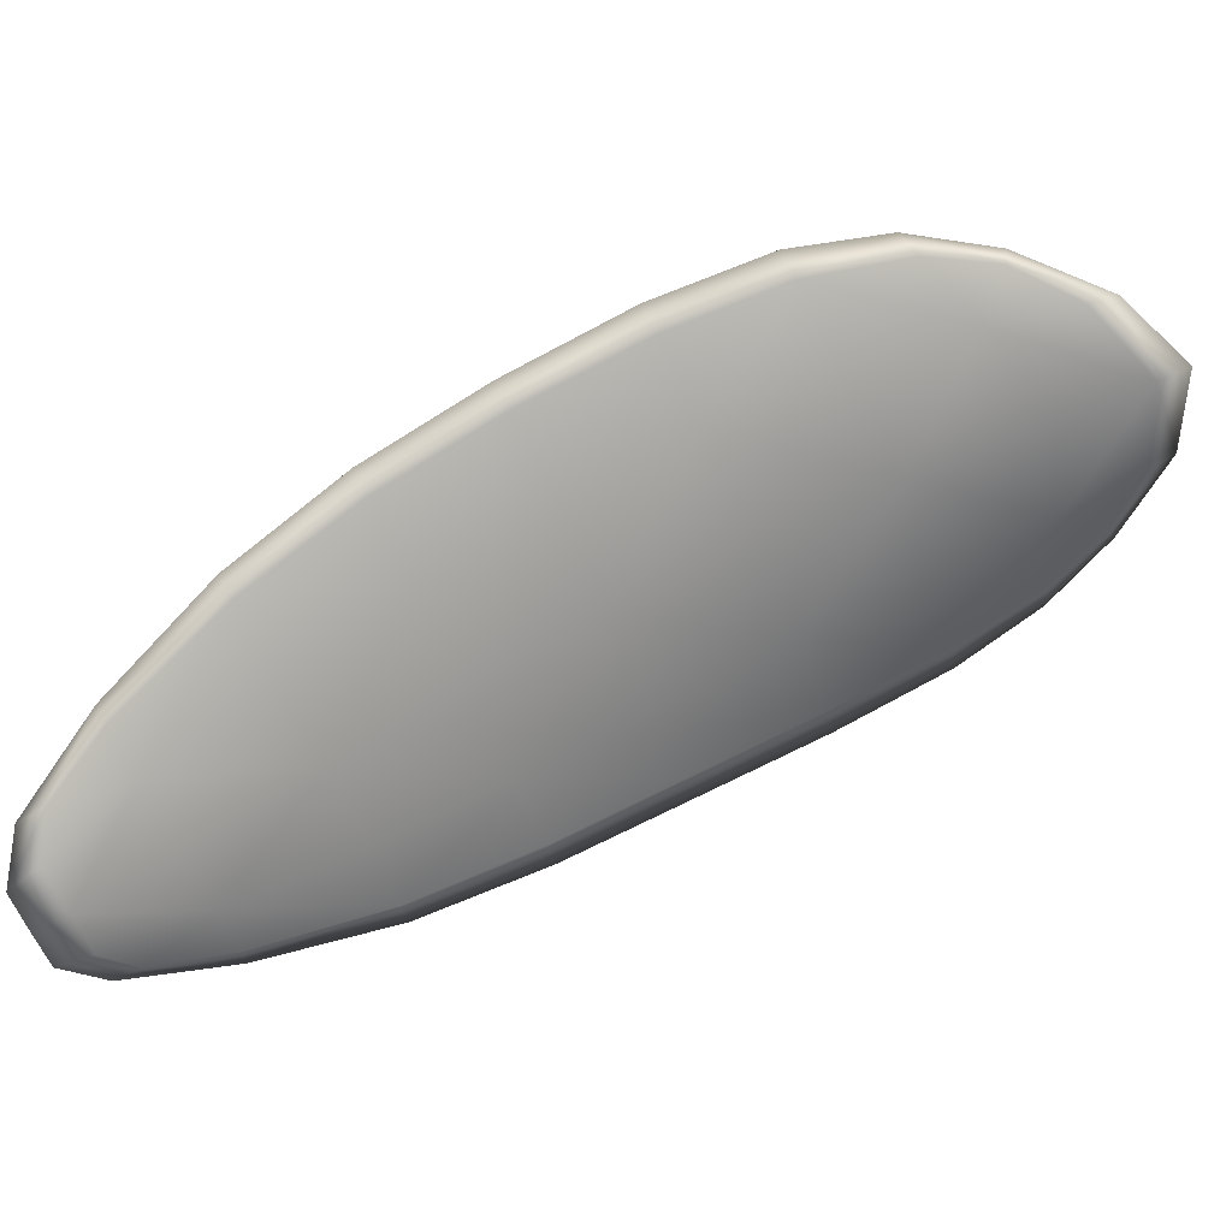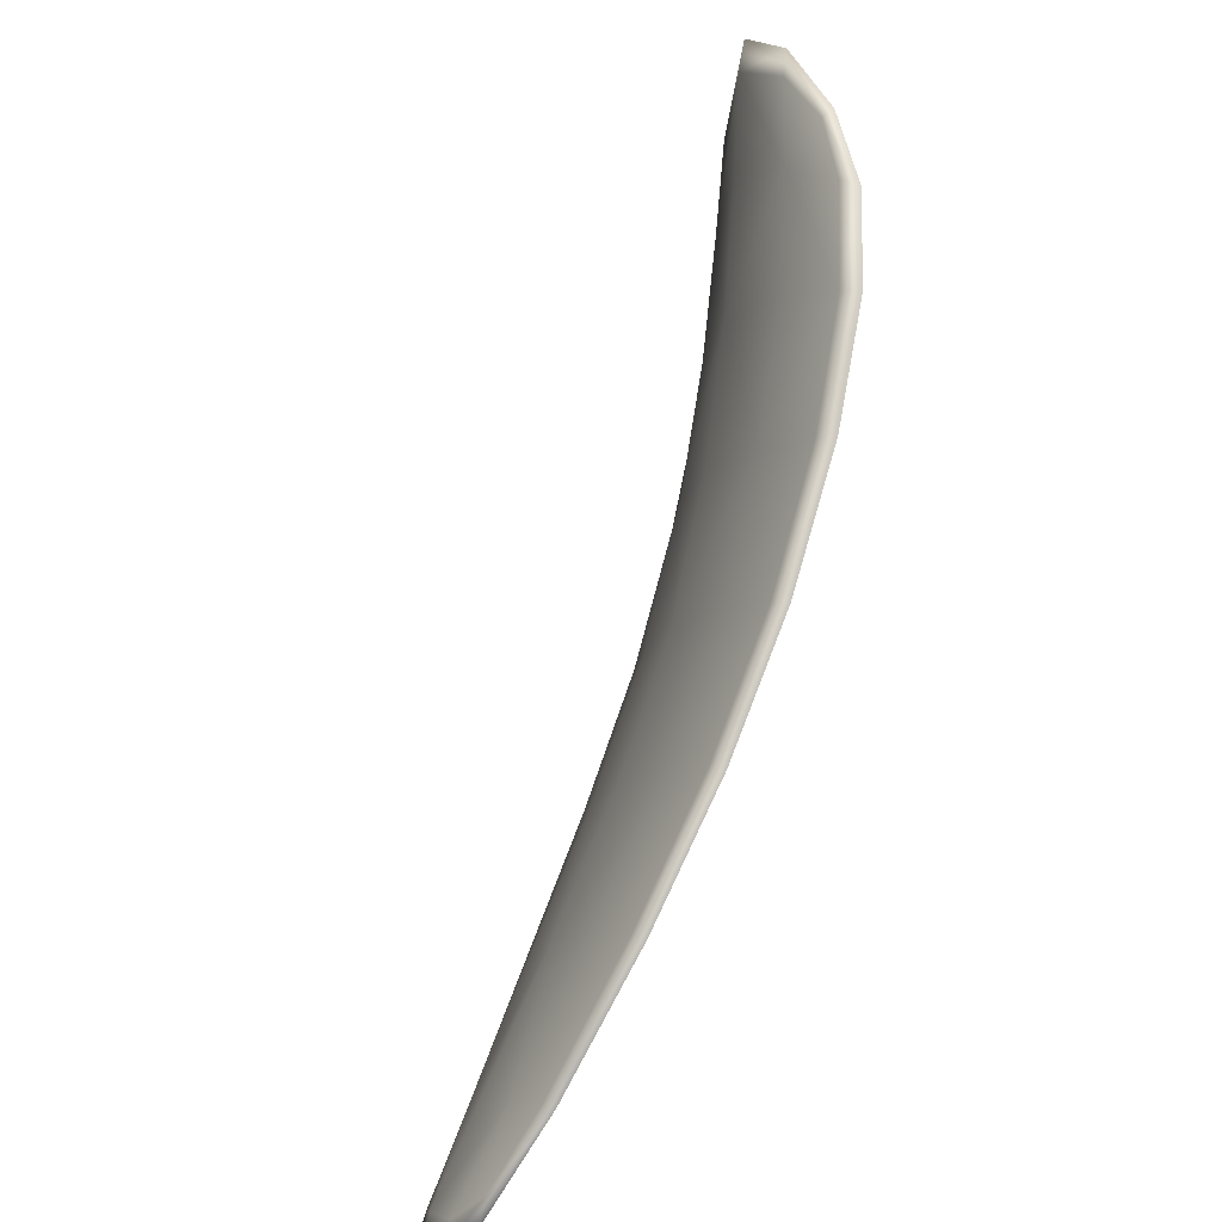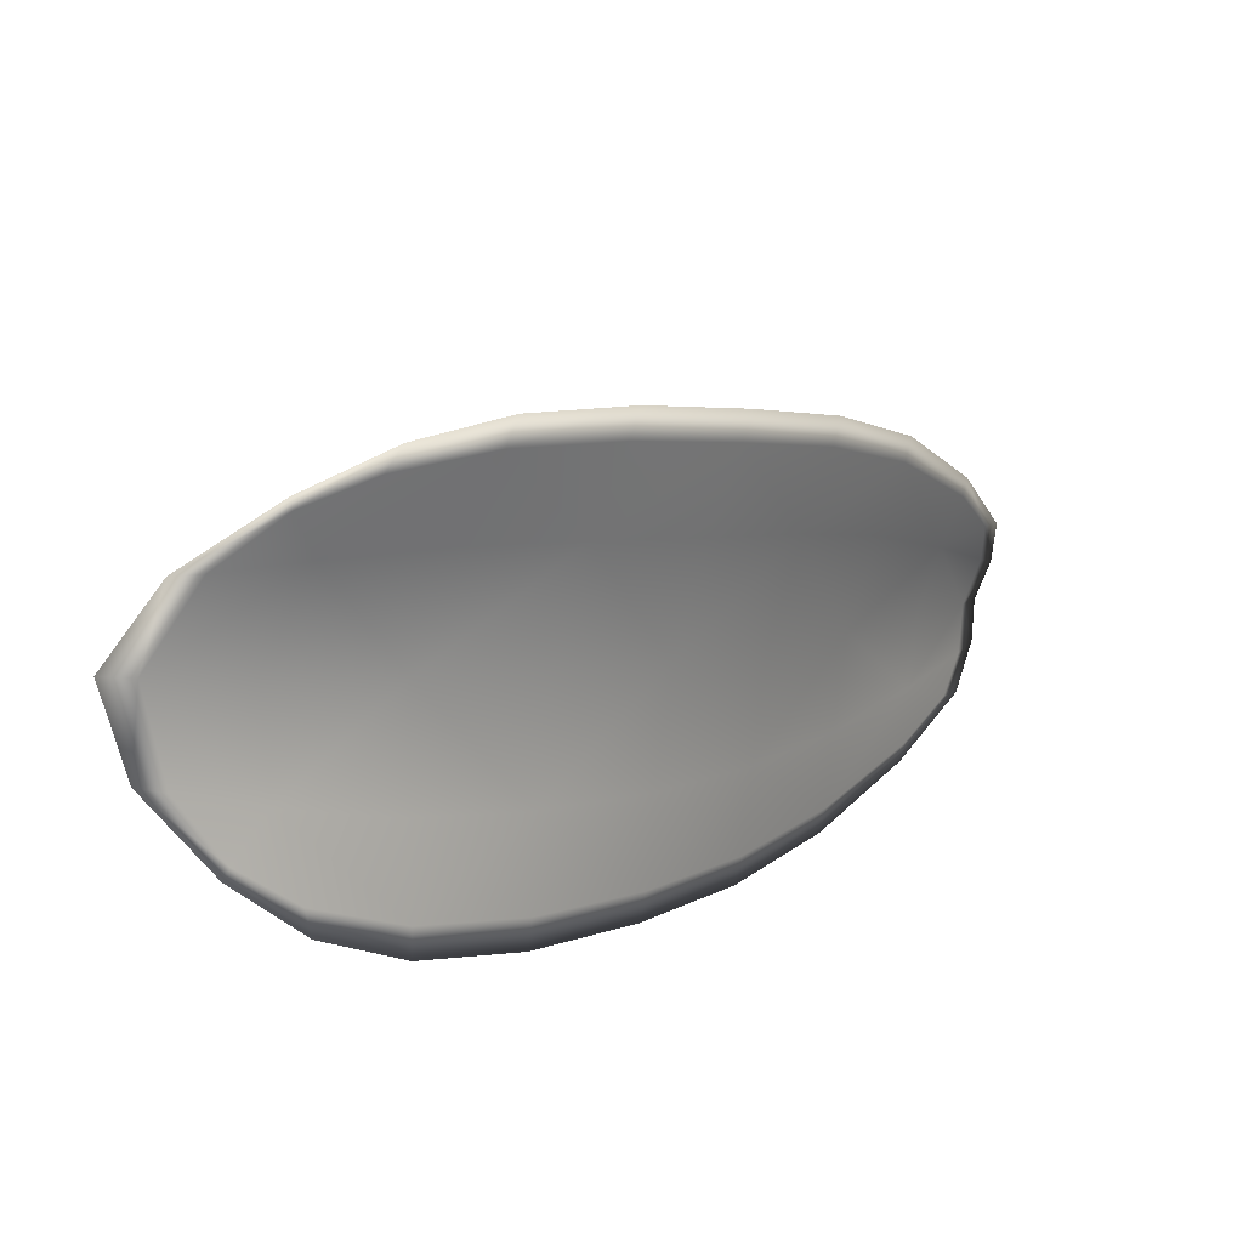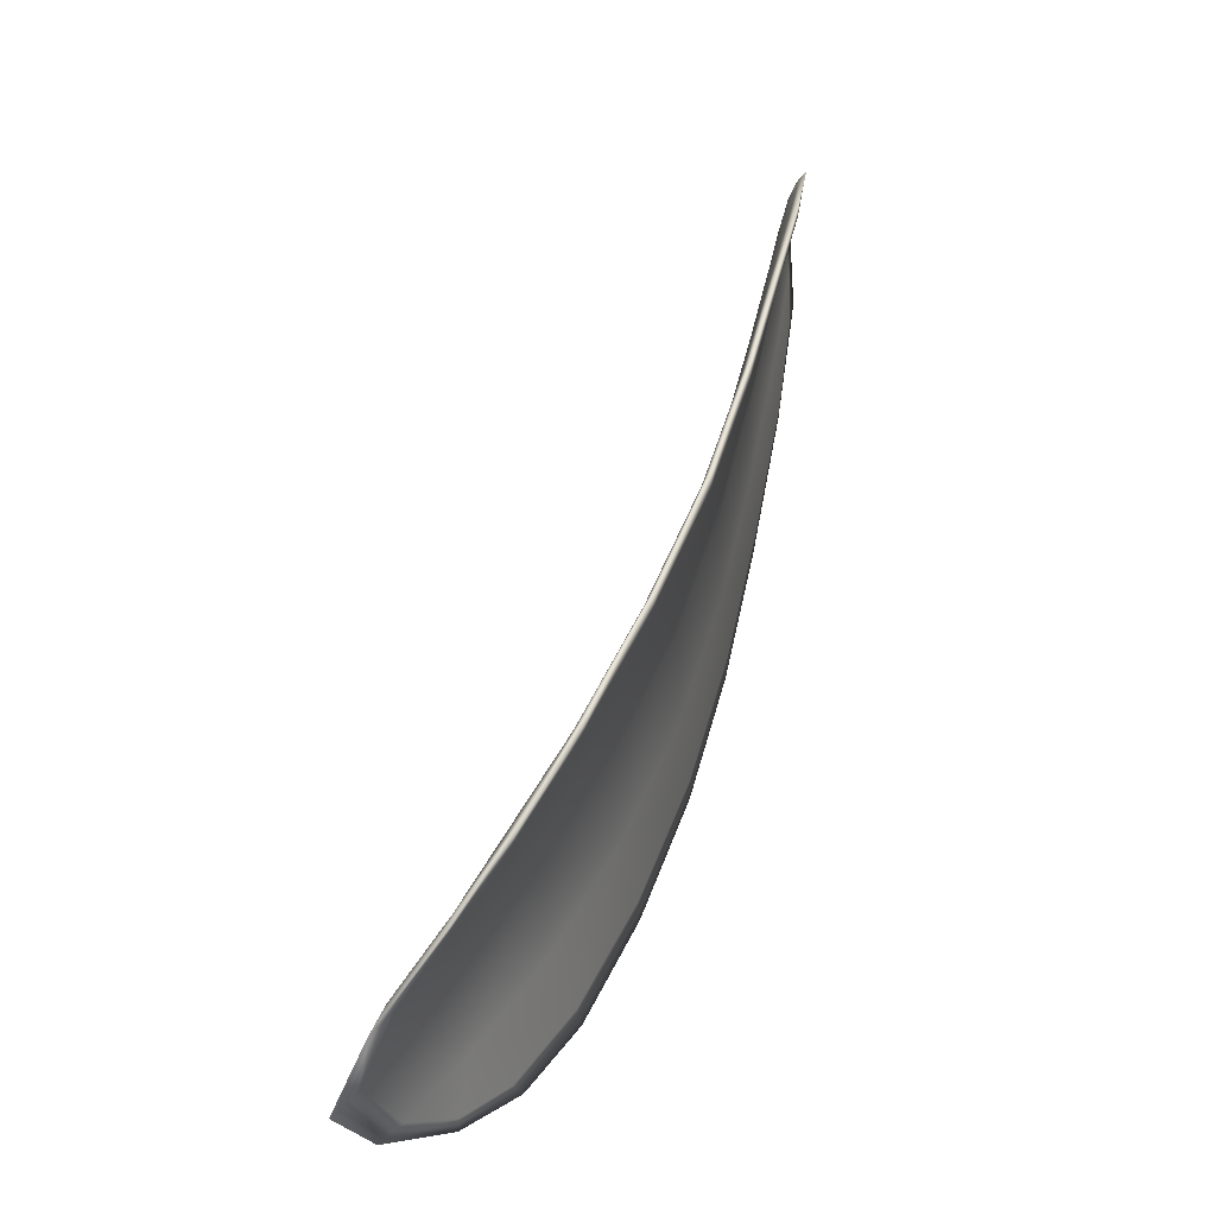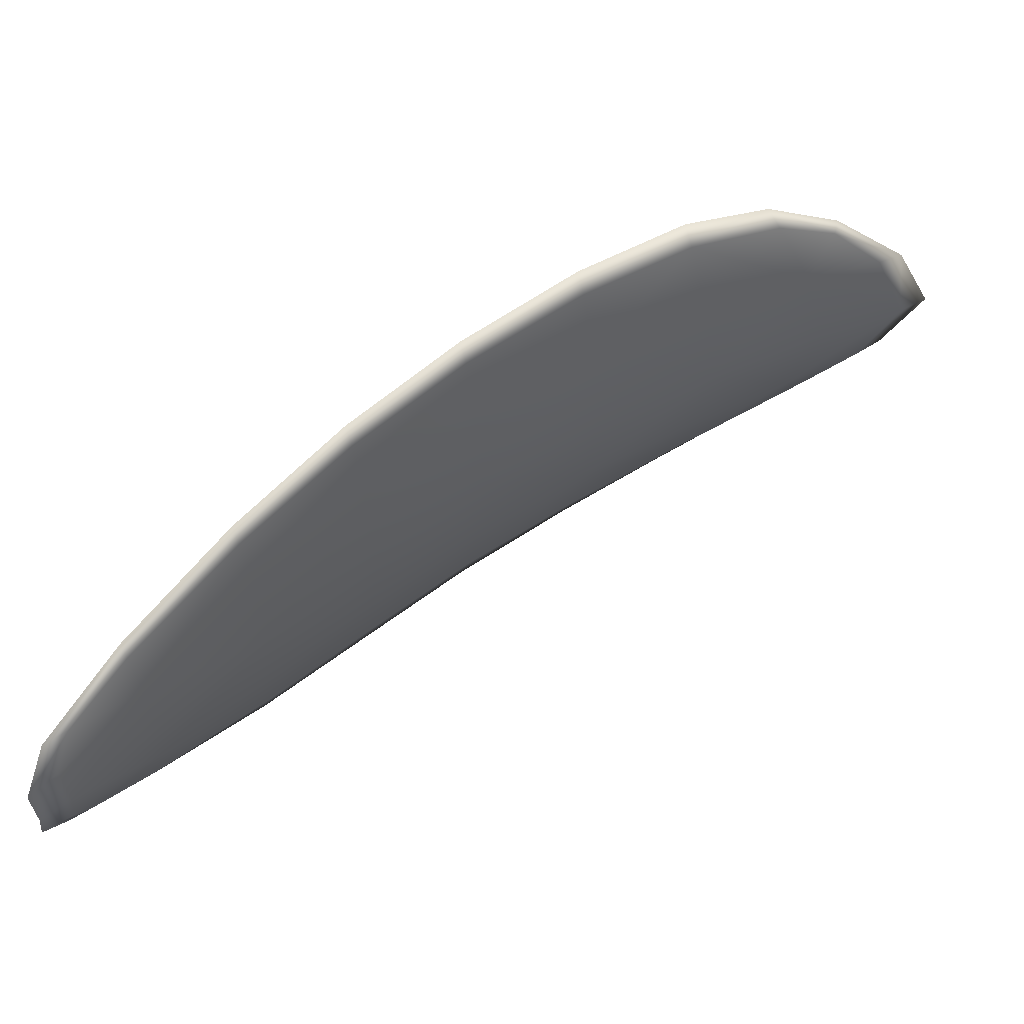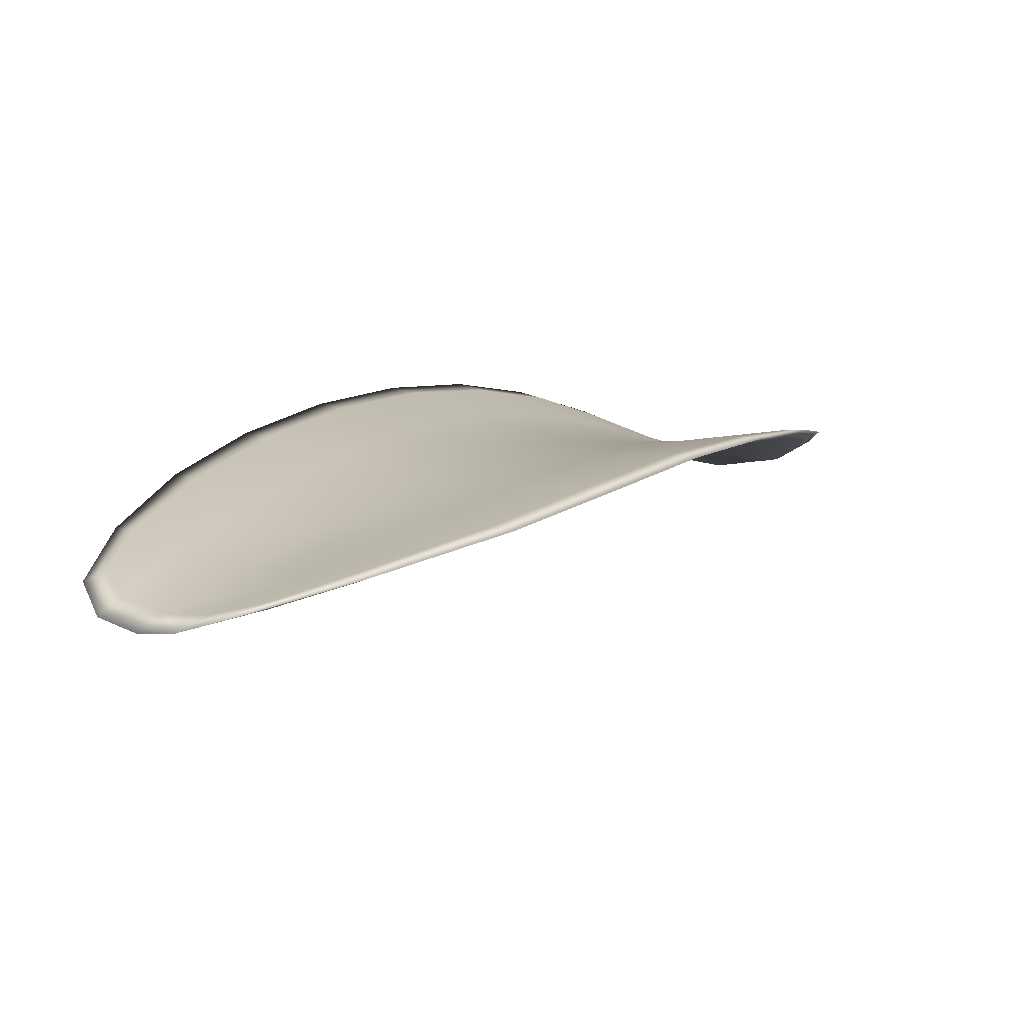
<metadata>
{"format":"obj","ext":"obj","renderer":"f3d","projection":"perspective","resolution":1024,"background":"white","views":[{"elev":14.8,"azim":27.4,"up":"+Z"},{"elev":-77.5,"azim":109.5,"up":"+Z"},{"elev":38.4,"azim":172.7,"up":"+Z"},{"elev":75.9,"azim":148.6,"up":"+Z"},{"elev":-52.1,"azim":-16.1,"up":"+Y"},{"elev":-28.7,"azim":-81.4,"up":"+Y"}]}
</metadata>
<code>
v -2.346 0.6955 -1.133
v -2.345 0.6963 -1.135
v -2.348 0.695 -1.137
v -2.349 0.6942 -1.134
v -2.35 0.6938 -1.132
v -2.348 0.695 -1.132
v -2.346 0.6957 -1.132
v -2.344 0.6964 -1.133
v -2.343 0.6971 -1.134
v -2.345 0.6974 -1.138
v -2.346 0.6982 -1.14
v -2.348 0.6974 -1.141
v -2.348 0.6963 -1.139
v -2.343 0.698 -1.137
v -2.344 0.6983 -1.138
v -2.356 0.6907 -1.144
v -2.355 0.6917 -1.145
v -2.358 0.6892 -1.147
v -2.358 0.6883 -1.145
v -2.359 0.6873 -1.143
v -2.356 0.6896 -1.141
v -2.354 0.6917 -1.14
v -2.353 0.6929 -1.142
v -2.353 0.6939 -1.144
v -2.357 0.6887 -1.139
v -2.359 0.6865 -1.14
v -2.36 0.686 -1.139
v -2.358 0.6881 -1.137
v -2.355 0.6902 -1.135
v -2.355 0.6908 -1.137
v -2.352 0.6927 -1.135
v -2.351 0.6935 -1.138
v -2.353 0.6922 -1.133
v -2.35 0.6948 -1.141
v -2.35 0.6959 -1.143
v -2.361 0.6857 -1.146
v -2.36 0.6864 -1.147
v -2.362 0.6847 -1.147
v -2.362 0.6837 -1.147
v -2.363 0.6831 -1.145
v -2.361 0.6849 -1.144
v -2.361 0.6844 -1.143
v -2.363 0.6828 -1.144
v -2.363 0.683 -1.143
v -2.362 0.6841 -1.141
v -2.346 0.6953 -1.133
v -2.345 0.6961 -1.135
v -2.343 0.697 -1.134
v -2.344 0.6962 -1.133
v -2.346 0.6956 -1.132
v -2.348 0.6949 -1.132
v -2.35 0.6936 -1.132
v -2.349 0.694 -1.134
v -2.348 0.6948 -1.137
v -2.345 0.6971 -1.138
v -2.346 0.6981 -1.14
v -2.344 0.6982 -1.138
v -2.343 0.6978 -1.137
v -2.348 0.6961 -1.139
v -2.348 0.6973 -1.141
v -2.356 0.6906 -1.144
v -2.355 0.6916 -1.145
v -2.353 0.6938 -1.144
v -2.353 0.6927 -1.142
v -2.354 0.6915 -1.14
v -2.356 0.6894 -1.141
v -2.358 0.6871 -1.143
v -2.358 0.6882 -1.145
v -2.358 0.689 -1.147
v -2.357 0.6885 -1.139
v -2.354 0.6906 -1.137
v -2.355 0.6901 -1.135
v -2.358 0.688 -1.137
v -2.36 0.6859 -1.139
v -2.359 0.6863 -1.14
v -2.352 0.6924 -1.135
v -2.351 0.6933 -1.138
v -2.353 0.692 -1.133
v -2.35 0.6946 -1.141
v -2.35 0.6958 -1.143
v -2.36 0.6856 -1.146
v -2.36 0.6863 -1.147
v -2.361 0.6848 -1.144
v -2.362 0.683 -1.146
v -2.362 0.6836 -1.147
v -2.362 0.6846 -1.147
v -2.361 0.6842 -1.143
v -2.362 0.6839 -1.141
v -2.363 0.6829 -1.143
v -2.363 0.6826 -1.144
v -2.36 0.6866 -1.148
v -2.362 0.6842 -1.147
v -2.358 0.6894 -1.147
v -2.362 0.6846 -1.147
v -2.363 0.6822 -1.145
v -2.363 0.6825 -1.143
v -2.363 0.6824 -1.146
v -2.363 0.6829 -1.143
v -2.348 0.6948 -1.131
v -2.346 0.6957 -1.132
v -2.35 0.6936 -1.132
v -2.346 0.6956 -1.132
v -2.343 0.6981 -1.136
v -2.344 0.6985 -1.138
v -2.342 0.6974 -1.134
v -2.344 0.6982 -1.138
v -2.346 0.6984 -1.14
v -2.348 0.6977 -1.142
v -2.363 0.683 -1.147
v -2.362 0.6839 -1.141
v -2.36 0.6858 -1.138
v -2.344 0.6966 -1.133
v -2.353 0.6919 -1.133
v -2.356 0.69 -1.134
v -2.35 0.6962 -1.143
v -2.353 0.6942 -1.145
v -2.355 0.6919 -1.146
v -2.358 0.6879 -1.136
f 1 2 3
f 1 3 4
f 1 4 5
f 1 5 6
f 1 6 7
f 1 7 8
f 1 8 9
f 1 9 2
f 10 11 12
f 10 12 13
f 10 13 3
f 10 3 2
f 10 2 9
f 10 9 14
f 10 14 15
f 10 15 11
f 16 17 18
f 16 18 19
f 16 19 20
f 16 20 21
f 16 21 22
f 16 22 23
f 16 23 24
f 16 24 17
f 25 21 20
f 25 20 26
f 25 26 27
f 25 27 28
f 25 28 29
f 25 29 30
f 25 30 22
f 25 22 21
f 31 32 22
f 31 22 30
f 31 30 29
f 31 29 33
f 31 33 5
f 31 5 4
f 31 4 3
f 31 3 32
f 34 35 24
f 34 24 23
f 34 23 22
f 34 22 32
f 34 32 3
f 34 3 13
f 34 13 12
f 34 12 35
f 36 37 38
f 36 38 39
f 36 39 40
f 36 40 41
f 36 41 20
f 36 20 19
f 36 19 18
f 36 18 37
f 42 41 40
f 42 40 43
f 42 43 44
f 42 44 45
f 42 45 27
f 42 27 26
f 42 26 20
f 42 20 41
f 46 47 48
f 46 48 49
f 46 49 50
f 46 50 51
f 46 51 52
f 46 52 53
f 46 53 54
f 46 54 47
f 55 56 57
f 55 57 58
f 55 58 48
f 55 48 47
f 55 47 54
f 55 54 59
f 55 59 60
f 55 60 56
f 61 62 63
f 61 63 64
f 61 64 65
f 61 65 66
f 61 66 67
f 61 67 68
f 61 68 69
f 61 69 62
f 70 66 65
f 70 65 71
f 70 71 72
f 70 72 73
f 70 73 74
f 70 74 75
f 70 75 67
f 70 67 66
f 76 77 54
f 76 54 53
f 76 53 52
f 76 52 78
f 76 78 72
f 76 72 71
f 76 71 65
f 76 65 77
f 79 80 60
f 79 60 59
f 79 59 54
f 79 54 77
f 79 77 65
f 79 65 64
f 79 64 63
f 79 63 80
f 81 82 69
f 81 69 68
f 81 68 67
f 81 67 83
f 81 83 84
f 81 84 85
f 81 85 86
f 81 86 82
f 87 83 67
f 87 67 75
f 87 75 74
f 87 74 88
f 87 88 89
f 87 89 90
f 87 90 84
f 87 84 83
f 91 92 38
f 91 38 37
f 91 37 18
f 91 18 93
f 91 93 69
f 91 69 82
f 91 82 94
f 91 94 92
f 95 96 44
f 95 44 43
f 95 43 40
f 95 40 97
f 95 97 84
f 95 84 90
f 95 90 98
f 95 98 96
f 99 100 7
f 99 7 6
f 99 6 5
f 99 5 101
f 99 101 52
f 99 52 51
f 99 51 102
f 99 102 100
f 103 104 15
f 103 15 14
f 103 14 9
f 103 9 105
f 103 105 48
f 103 48 58
f 103 58 106
f 103 106 104
f 107 108 12
f 107 12 11
f 107 11 15
f 107 15 104
f 107 104 106
f 107 106 56
f 107 56 60
f 107 60 108
f 109 97 40
f 109 40 39
f 109 39 38
f 109 38 92
f 109 92 94
f 109 94 85
f 109 85 84
f 109 84 97
f 110 111 27
f 110 27 45
f 110 45 44
f 110 44 96
f 110 96 98
f 110 98 88
f 110 88 74
f 110 74 111
f 112 105 9
f 112 9 8
f 112 8 7
f 112 7 100
f 112 100 102
f 112 102 49
f 112 49 48
f 112 48 105
f 113 101 5
f 113 5 33
f 113 33 29
f 113 29 114
f 113 114 72
f 113 72 78
f 113 78 52
f 113 52 101
f 115 116 24
f 115 24 35
f 115 35 12
f 115 12 108
f 115 108 60
f 115 60 80
f 115 80 63
f 115 63 116
f 117 93 18
f 117 18 17
f 117 17 24
f 117 24 116
f 117 116 63
f 117 63 62
f 117 62 69
f 117 69 93
f 118 114 29
f 118 29 28
f 118 28 27
f 118 27 111
f 118 111 74
f 118 74 73
f 118 73 72
f 118 72 114

</code>
